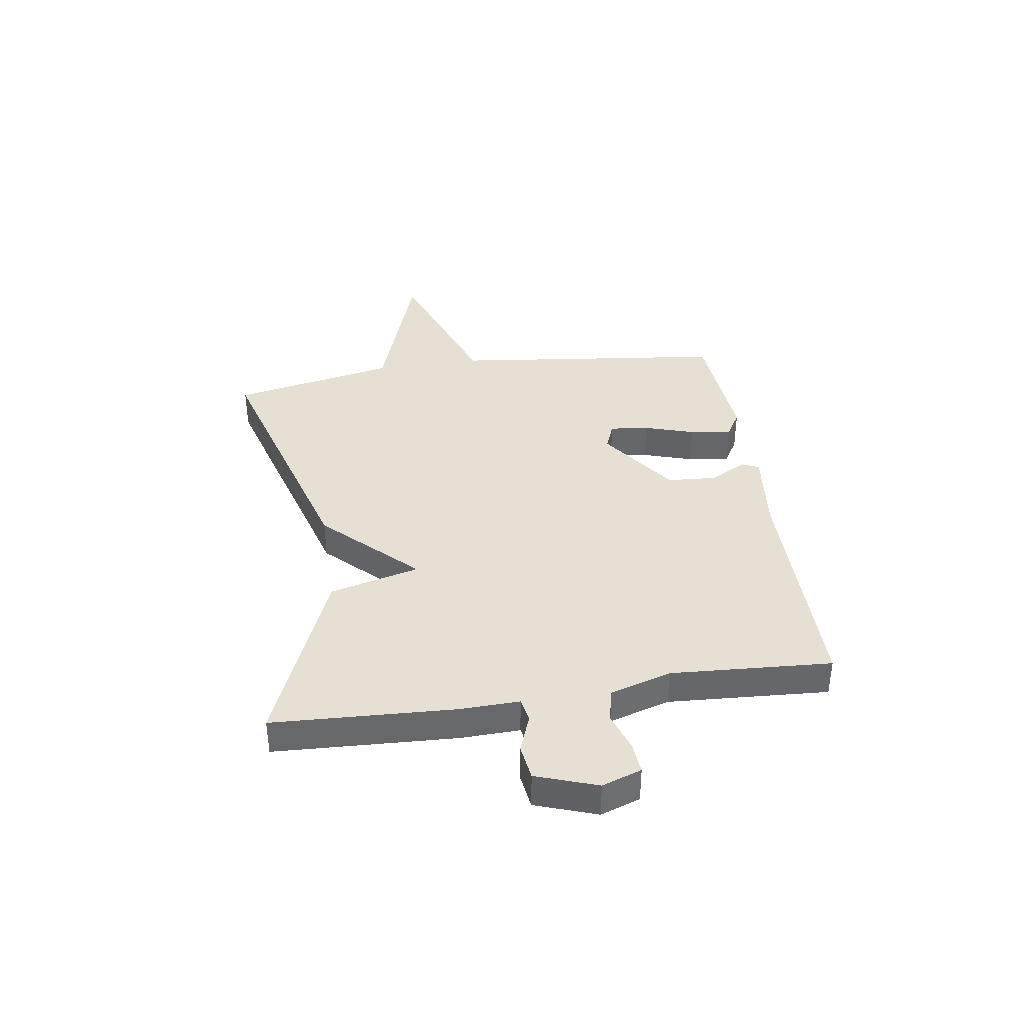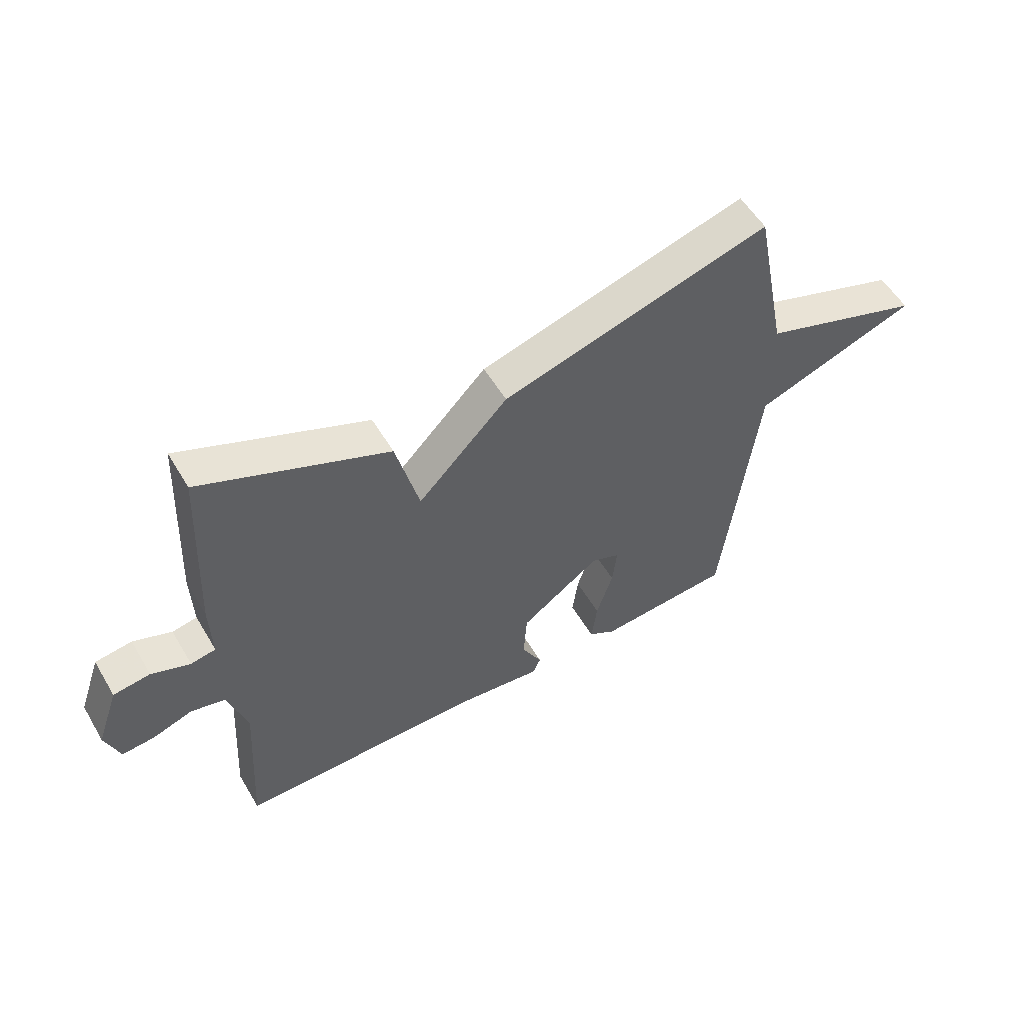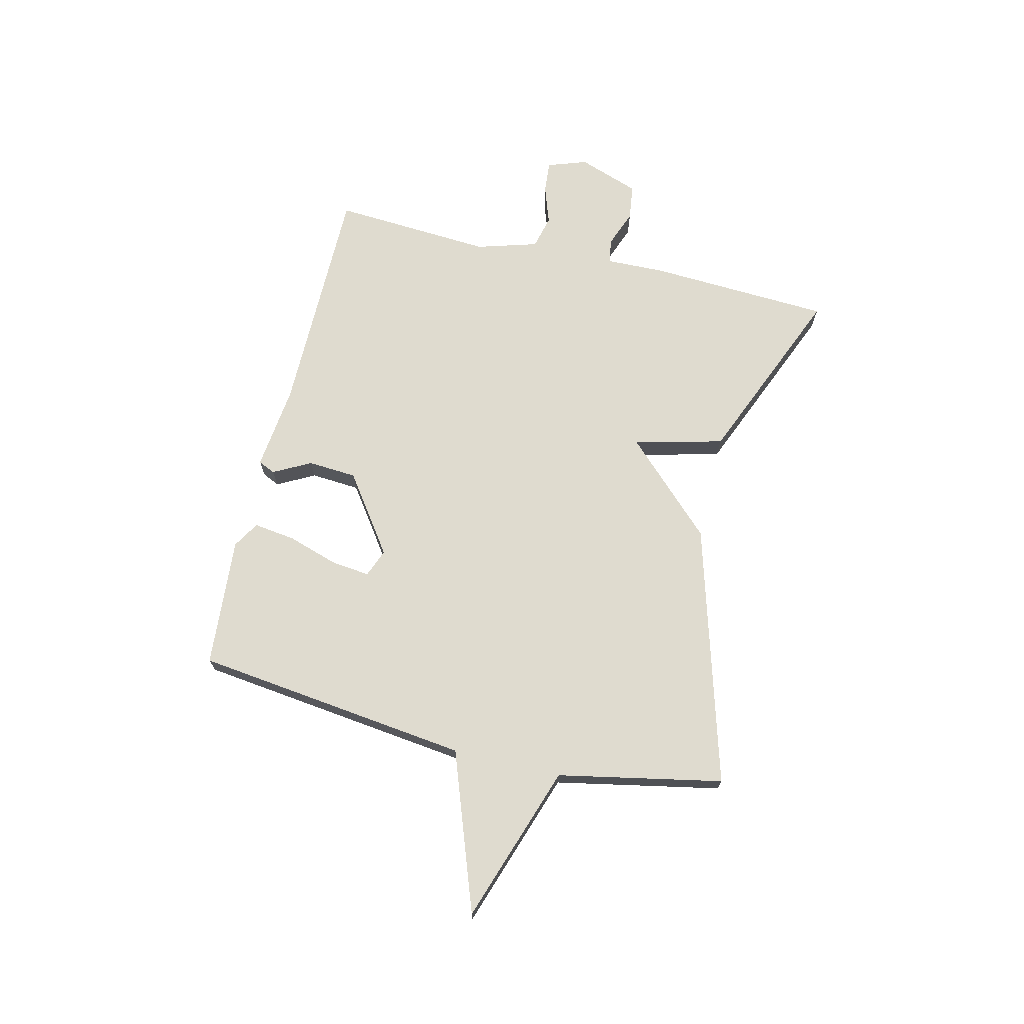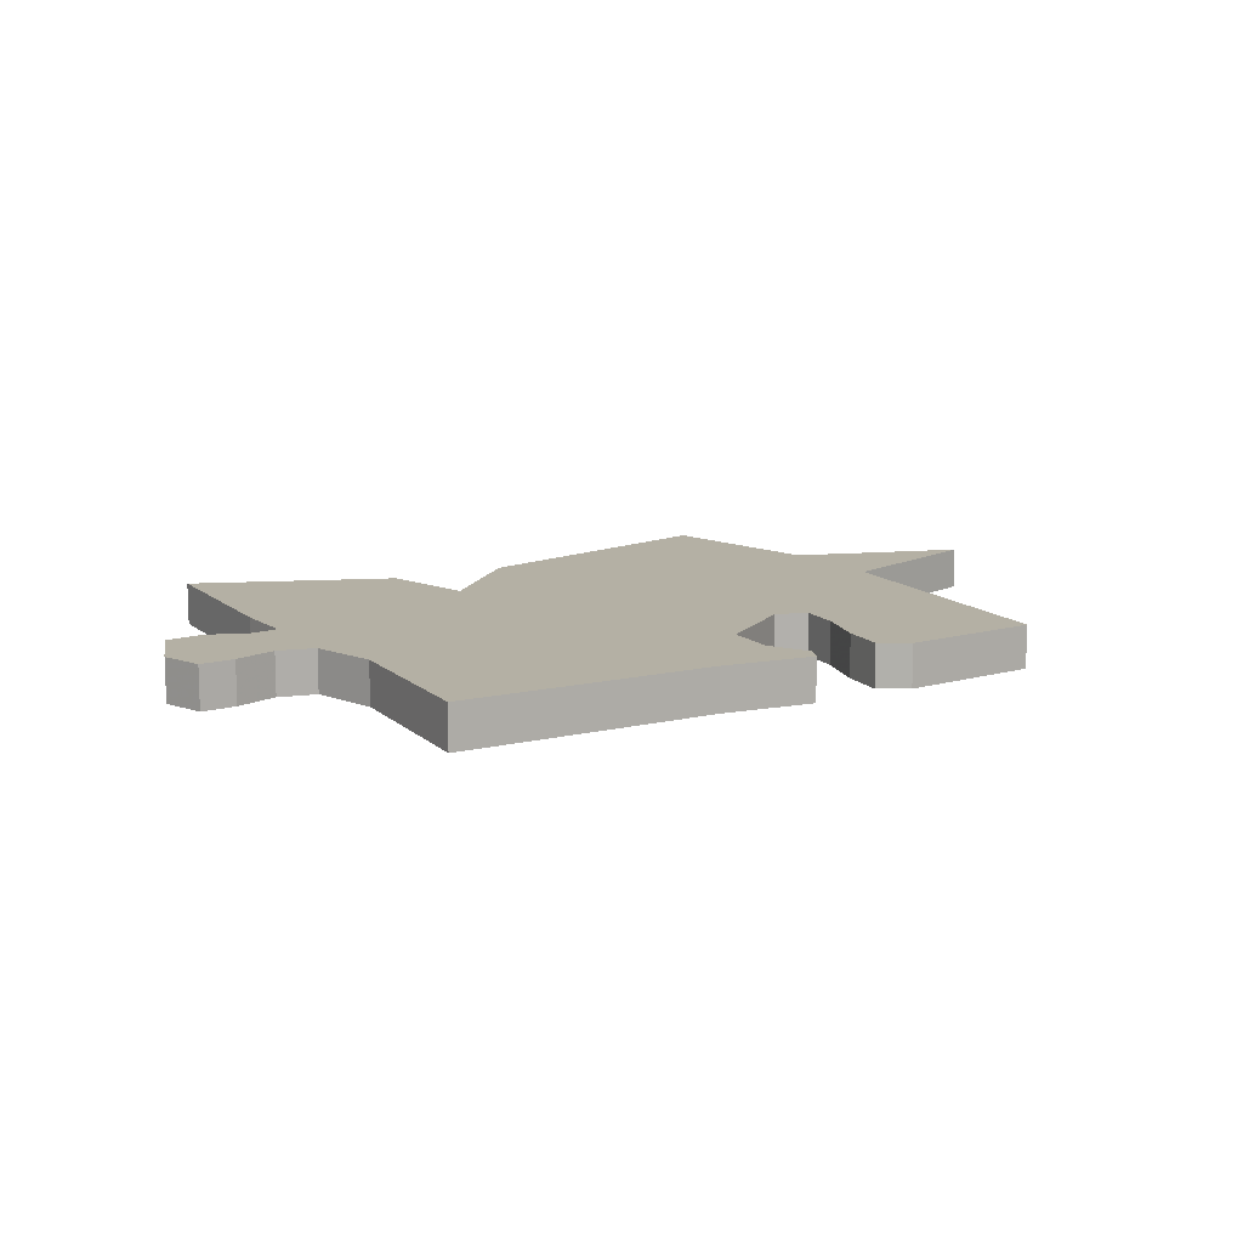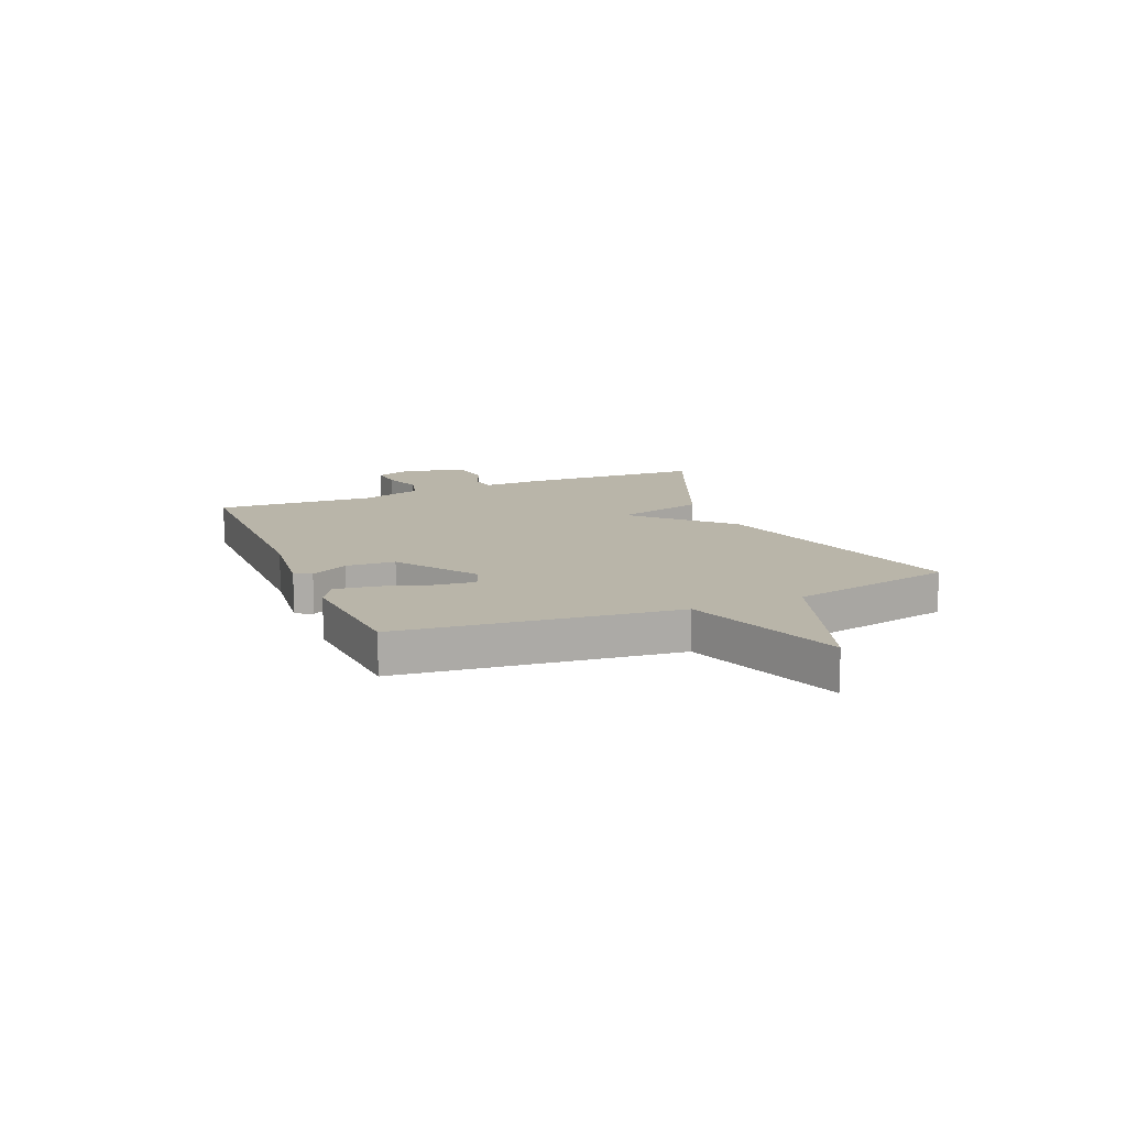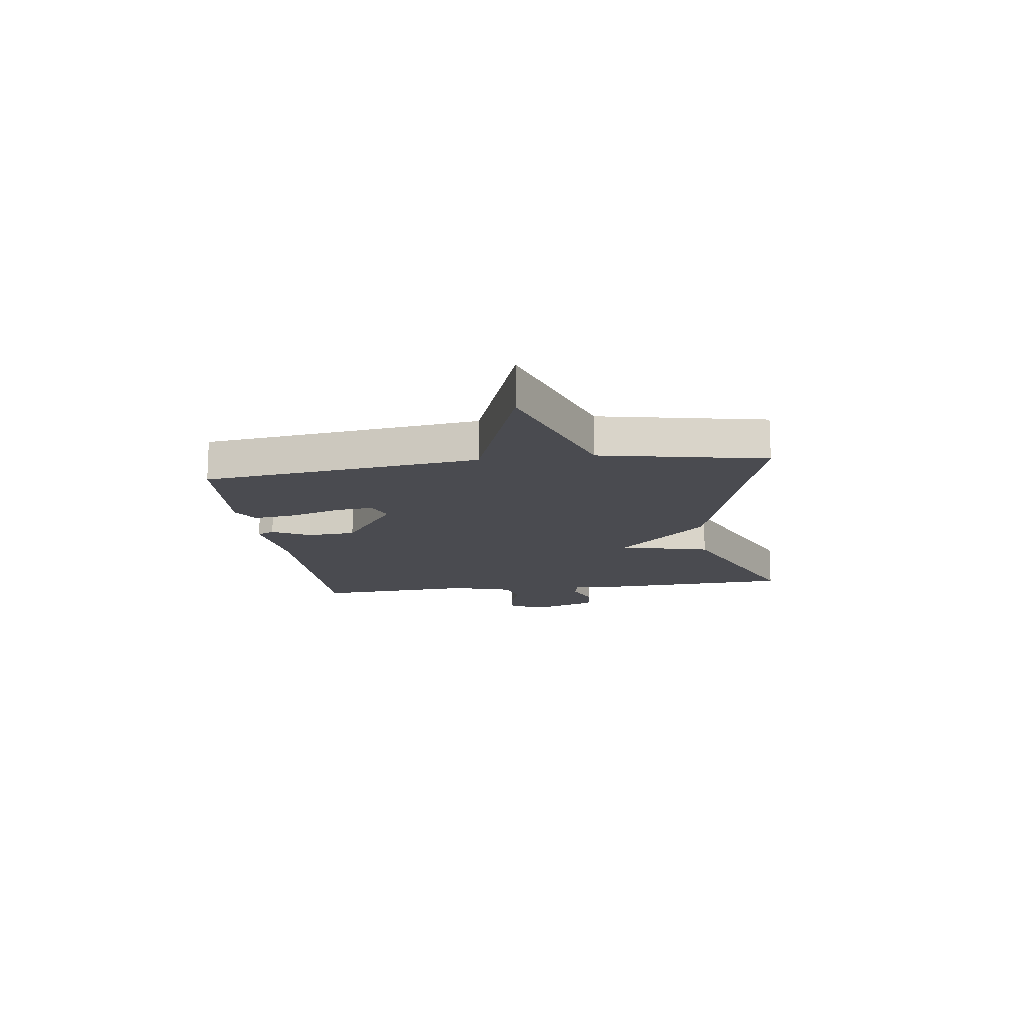
<metadata>
{"format":"obj","ext":"obj","renderer":"f3d","projection":"perspective","resolution":1024,"background":"white","views":[{"elev":38.1,"azim":81.4,"up":"+Y"},{"elev":55.1,"azim":149.7,"up":"+Z"},{"elev":70.5,"azim":-76.5,"up":"+Y"},{"elev":11.5,"azim":149.3,"up":"+Y"},{"elev":13.4,"azim":-112.7,"up":"+Y"},{"elev":-14.4,"azim":-82.2,"up":"+Y"}]}
</metadata>
<code>
v -0.5 0.07 -0.5
v -0.56 0.07 0.001
v -0.847 0.07 0.104
v -0.56 0.07 0.201
v -0.5 0.07 0.5
v -0.028 0.07 0.364
v 0.131 0.07 0.201
v 0.172 0.07 0.364
v 0.5 0.07 0.5
v 0.516 0.07 0.17
v 0.513 0.07 0.062
v 0.557 0.07 0.054
v 0.625 0.07 0.08
v 0.69 0.07 0.071
v 0.729 0.07 -0.04
v 0.704 0.07 -0.112
v 0.646 0.07 -0.107
v 0.576 0.07 -0.083
v 0.515 0.07 -0.098
v 0.482 0.07 -0.209
v 0.5 0.07 -0.5
v 0.07 0.07 -0.501
v -0.086 0.07 -0.519
v -0.1 0.07 -0.488
v -0.064 0.07 -0.42
v -0.07 0.07 -0.331
v -0.211 0.07 -0.231
v -0.262 0.07 -0.251
v -0.254 0.07 -0.322
v -0.225 0.07 -0.413
v -0.215 0.07 -0.489
v -0.263 0.07 -0.518
v -0.5 0 -0.5
v -0.56 0 0.001
v -0.847 0 0.104
v -0.56 0 0.201
v -0.5 0 0.5
v -0.028 0 0.364
v 0.131 0 0.201
v 0.172 0 0.364
v 0.5 0 0.5
v 0.516 0 0.17
v 0.513 0 0.062
v 0.557 0 0.054
v 0.625 0 0.08
v 0.69 0 0.071
v 0.729 0 -0.04
v 0.704 0 -0.112
v 0.646 0 -0.107
v 0.576 0 -0.083
v 0.515 0 -0.098
v 0.482 0 -0.209
v 0.5 0 -0.5
v 0.07 0 -0.501
v -0.086 0 -0.519
v -0.1 0 -0.488
v -0.064 0 -0.42
v -0.07 0 -0.331
v -0.211 0 -0.231
v -0.262 0 -0.251
v -0.254 0 -0.322
v -0.225 0 -0.413
v -0.215 0 -0.489
v -0.263 0 -0.518
f 32 1 2
f 31 32 2
f 30 31 2
f 29 30 2
f 28 29 2
f 27 28 2
f 22 23 24 25
f 22 25 26
f 21 22 26
f 20 21 26
f 19 20 26 27
f 16 17 18
f 15 16 18
f 14 15 18
f 13 14 18
f 12 13 18
f 19 27 2
f 18 19 2
f 12 18 2
f 11 12 2
f 9 10 11
f 8 9 11
f 7 8 11
f 4 5 6 7
f 4 7 11
f 3 4 11
f 2 3 11
f 34 33 64
f 34 64 63
f 34 63 62
f 34 62 61
f 34 61 60
f 34 60 59
f 57 56 55 54
f 58 57 54
f 58 54 53
f 58 53 52
f 59 58 52 51
f 50 49 48
f 50 48 47
f 50 47 46
f 50 46 45
f 50 45 44
f 34 59 51
f 34 51 50
f 34 50 44
f 34 44 43
f 43 42 41
f 43 41 40
f 43 40 39
f 39 38 37 36
f 43 39 36
f 43 36 35
f 43 35 34
f 1 33 34 2
f 2 34 35 3
f 3 35 36 4
f 4 36 37 5
f 5 37 38 6
f 6 38 39 7
f 7 39 40 8
f 8 40 41 9
f 9 41 42 10
f 10 42 43 11
f 11 43 44 12
f 12 44 45 13
f 13 45 46 14
f 14 46 47 15
f 15 47 48 16
f 16 48 49 17
f 17 49 50 18
f 18 50 51 19
f 19 51 52 20
f 20 52 53 21
f 21 53 54 22
f 22 54 55 23
f 23 55 56 24
f 24 56 57 25
f 25 57 58 26
f 26 58 59 27
f 27 59 60 28
f 28 60 61 29
f 29 61 62 30
f 30 62 63 31
f 31 63 64 32
f 32 64 33 1

</code>
